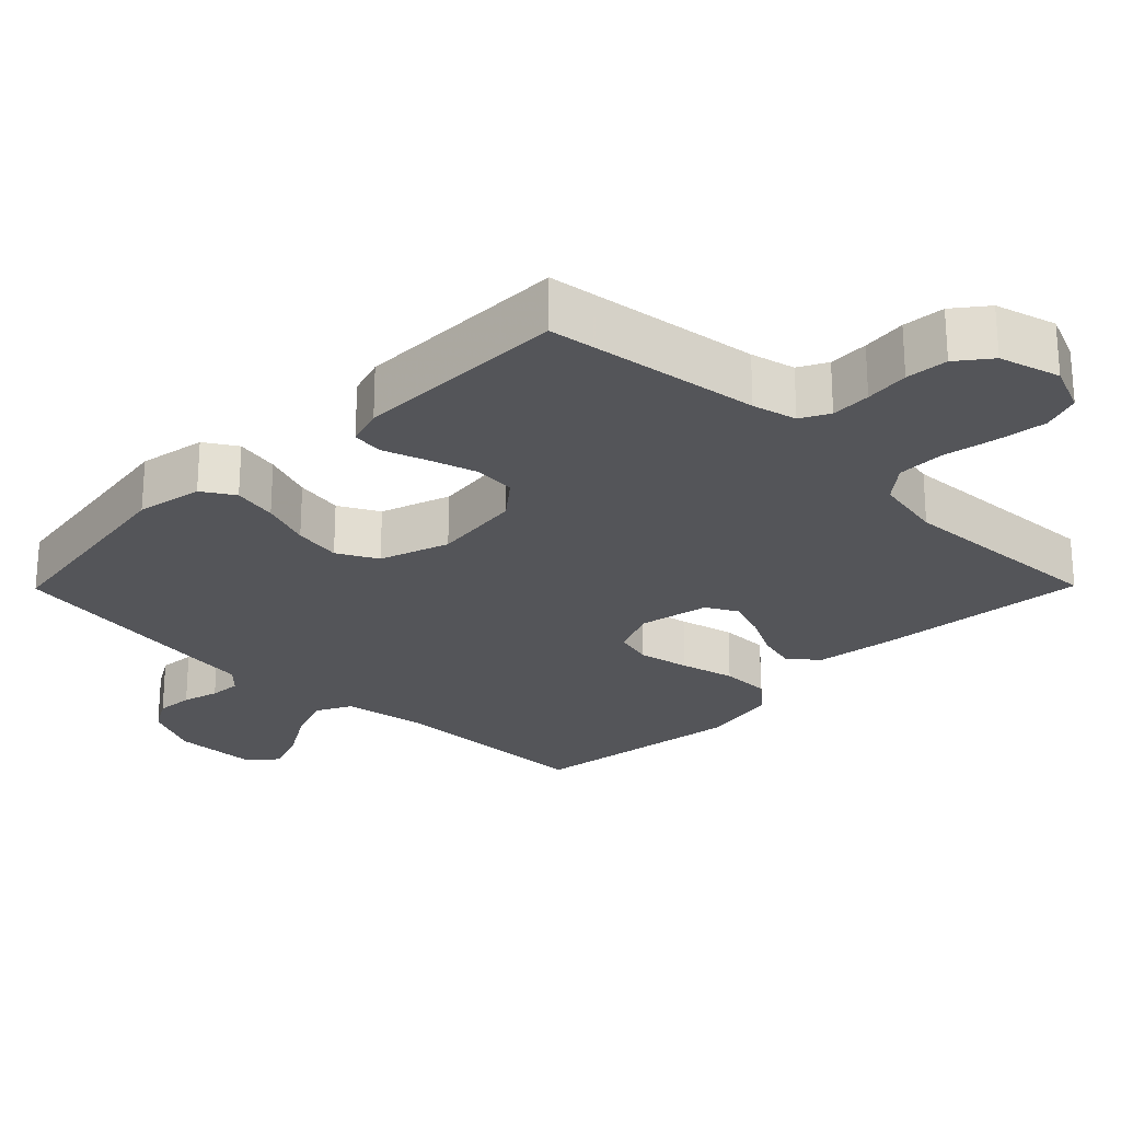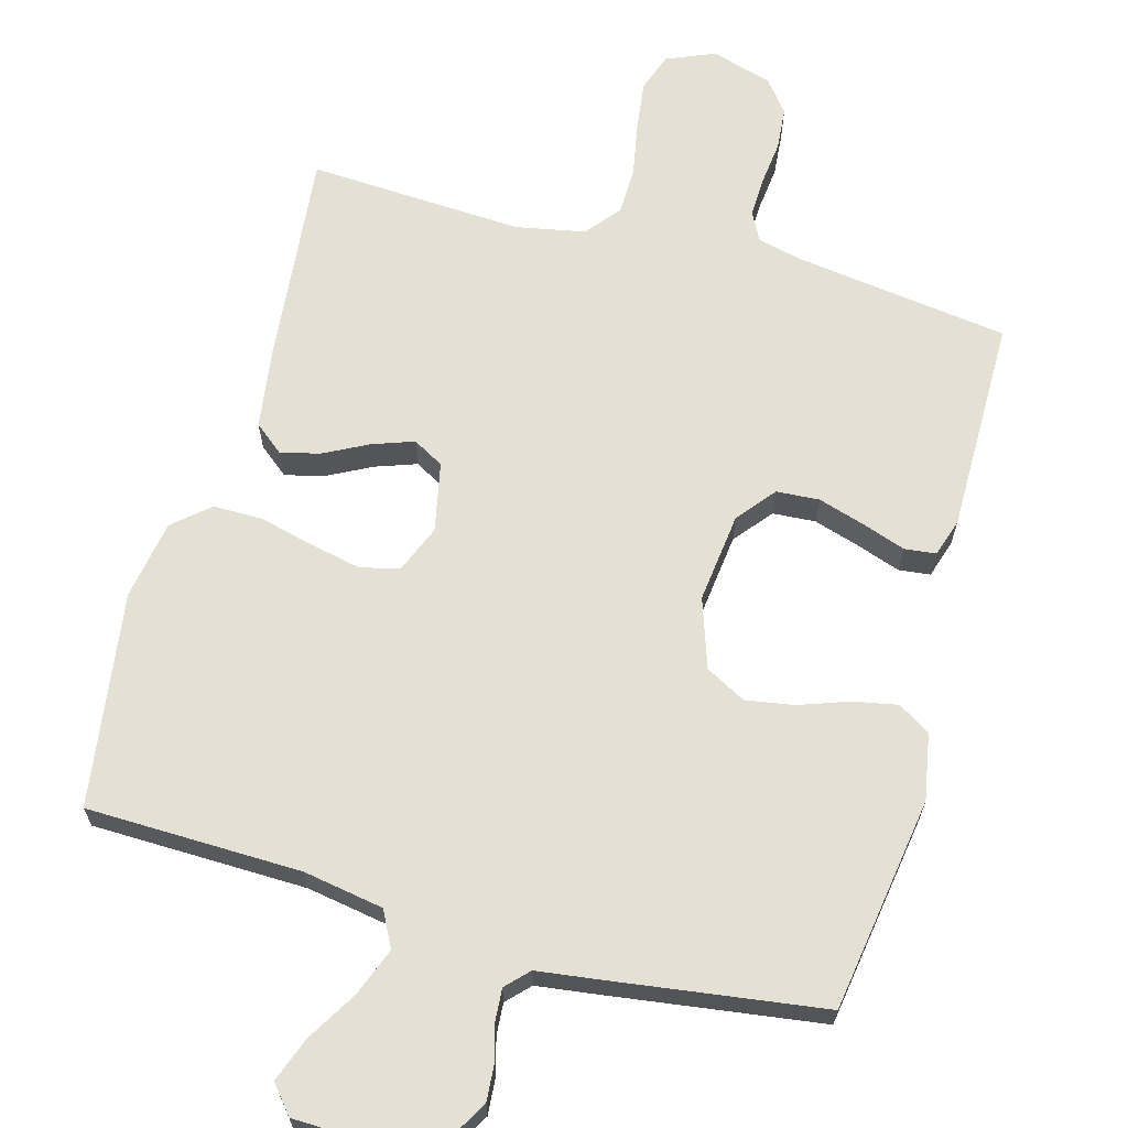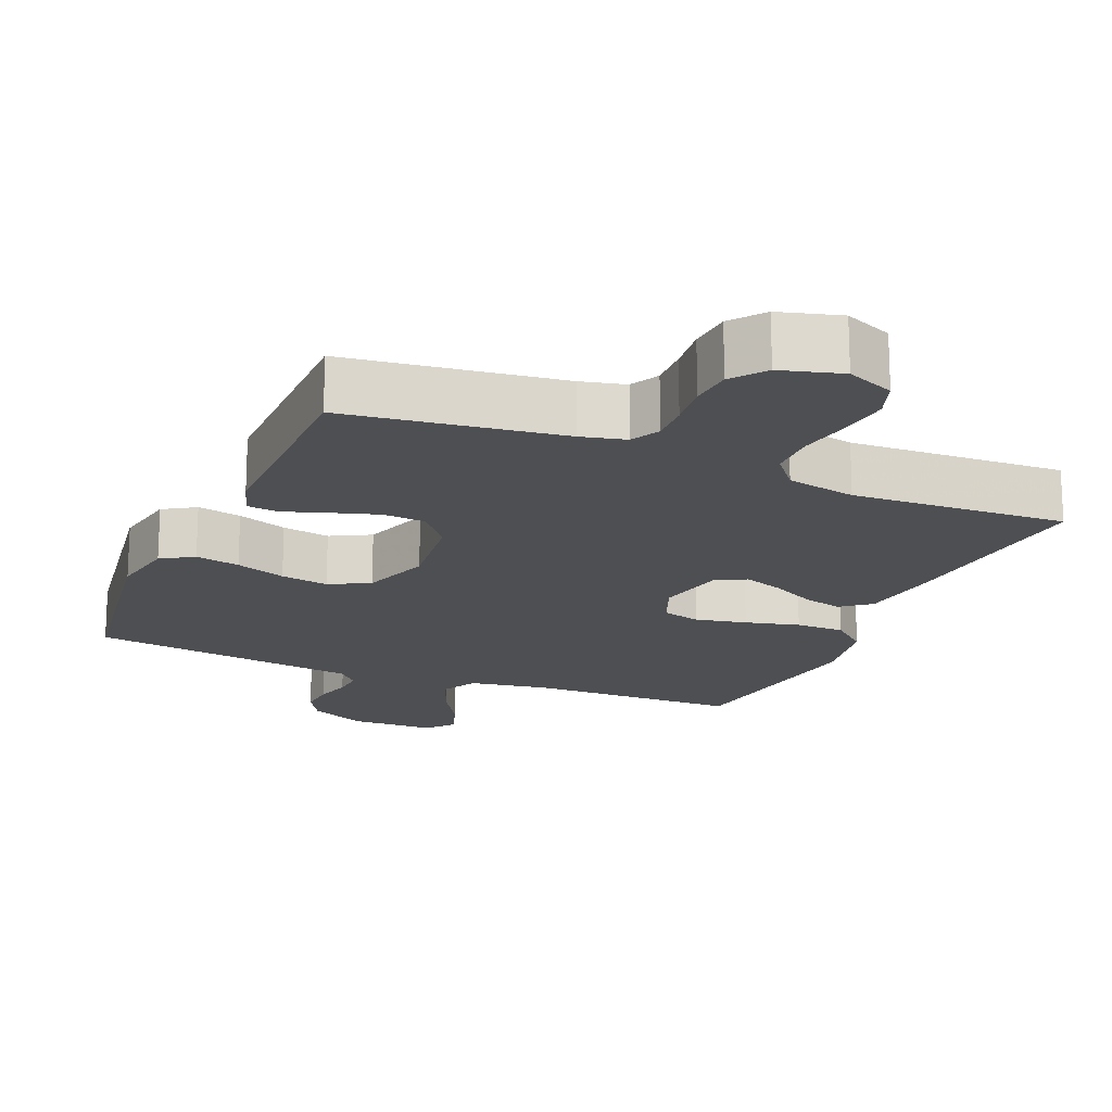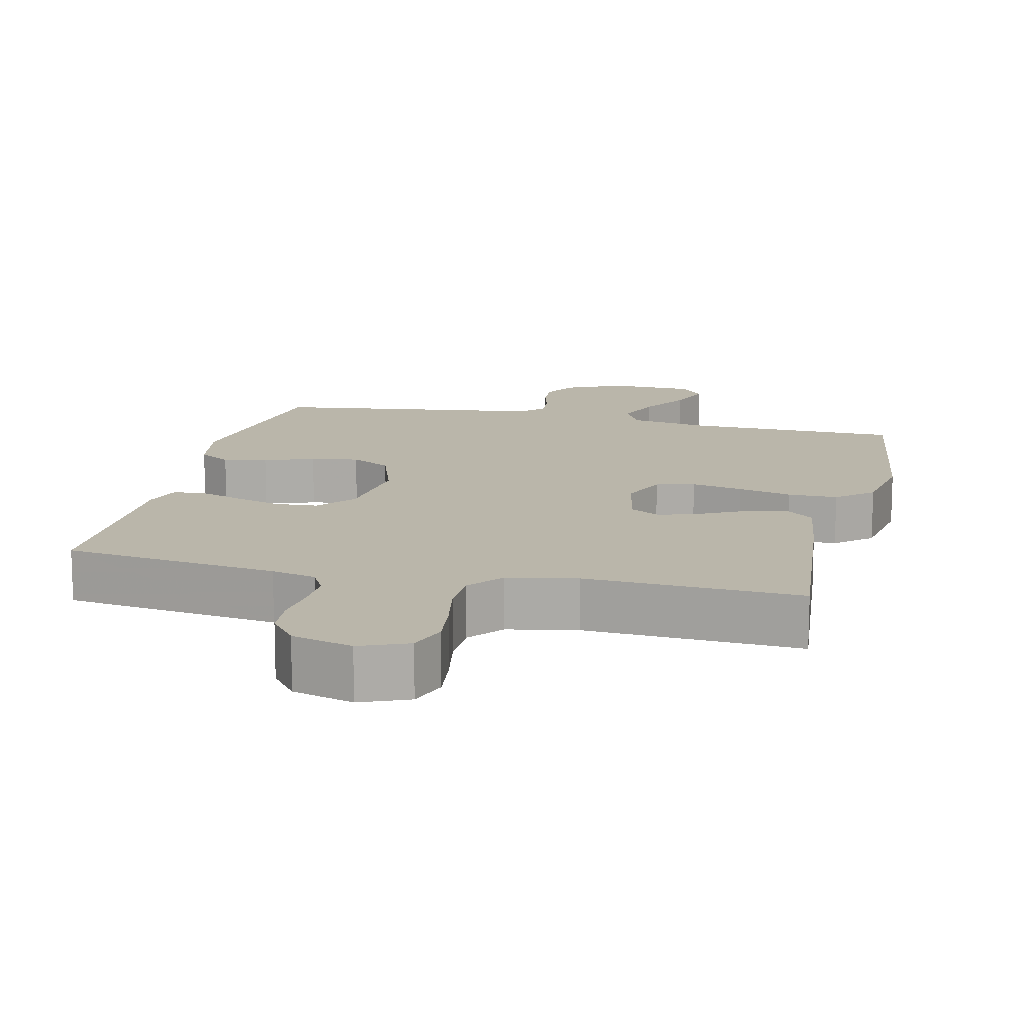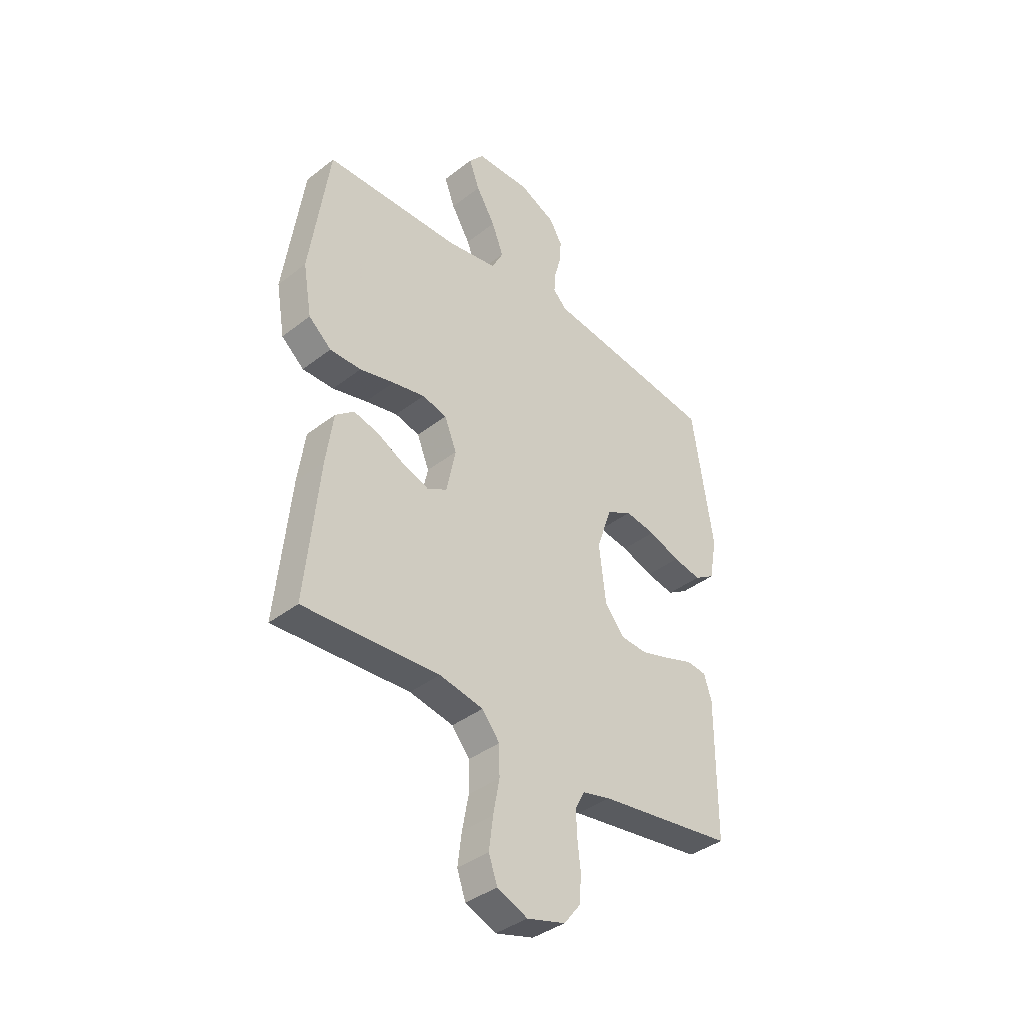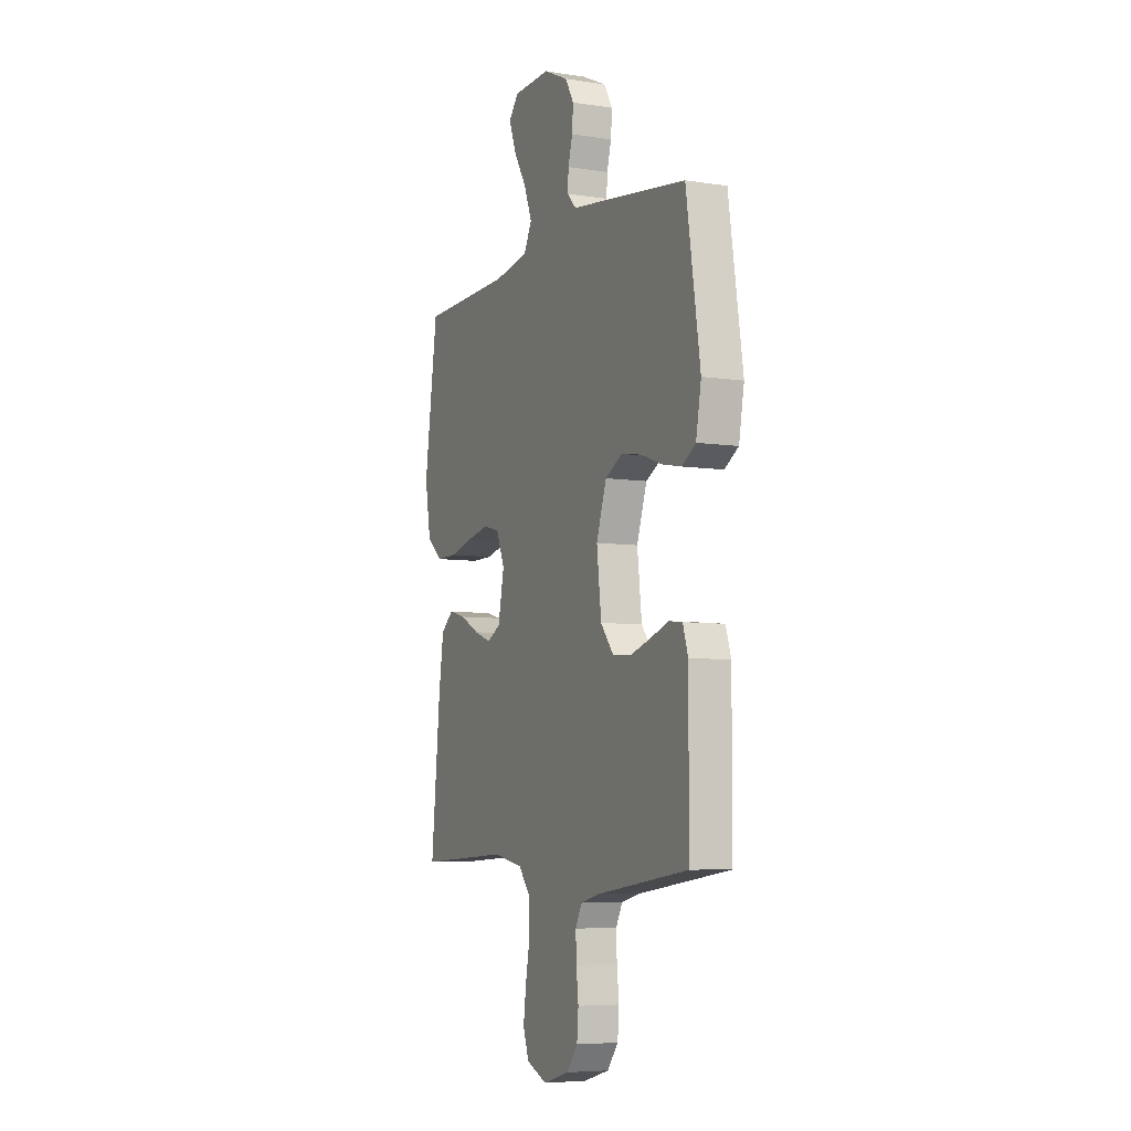
<metadata>
{"format":"obj","ext":"obj","renderer":"f3d","projection":"perspective","resolution":1024,"background":"white","views":[{"elev":-24.8,"azim":135.4,"up":"+Y"},{"elev":65.9,"azim":15.5,"up":"+Y"},{"elev":-18.0,"azim":156.9,"up":"+Y"},{"elev":13.8,"azim":-166.8,"up":"+Y"},{"elev":-38.7,"azim":-45.7,"up":"+Z"},{"elev":-6.5,"azim":65.5,"up":"+Z"}]}
</metadata>
<code>
v -0.5 0.07 0.5
v -0.2 0.07 0.506
v -0.088 0.07 0.525
v -0.062 0.07 0.575
v -0.088 0.07 0.642
v -0.13 0.07 0.712
v -0.153 0.07 0.774
v -0.121 0.07 0.813
v 0 0.07 0.816
v 0.08 0.07 0.779
v 0.108 0.07 0.731
v 0.104 0.07 0.679
v 0.09 0.07 0.628
v 0.087 0.07 0.584
v 0.117 0.07 0.553
v 0.2 0.07 0.542
v 0.5 0.07 0.5
v 0.546 0.07 0.2
v 0.529 0.07 0.107
v 0.484 0.07 0.079
v 0.422 0.07 0.091
v 0.352 0.07 0.116
v 0.285 0.07 0.127
v 0.229 0.07 0.097
v 0.196 0.07 0
v 0.211 0.07 -0.126
v 0.254 0.07 -0.179
v 0.314 0.07 -0.183
v 0.379 0.07 -0.163
v 0.44 0.07 -0.142
v 0.484 0.07 -0.147
v 0.501 0.07 -0.2
v 0.5 0.07 -0.5
v 0.2 0.07 -0.541
v 0.138 0.07 -0.556
v 0.117 0.07 -0.596
v 0.119 0.07 -0.652
v 0.126 0.07 -0.714
v 0.121 0.07 -0.773
v 0.085 0.07 -0.819
v 0 0.07 -0.843
v -0.067 0.07 -0.815
v -0.086 0.07 -0.761
v -0.077 0.07 -0.691
v -0.063 0.07 -0.617
v -0.064 0.07 -0.551
v -0.103 0.07 -0.503
v -0.2 0.07 -0.484
v -0.5 0.07 -0.5
v -0.47 0.07 -0.2
v -0.454 0.07 -0.088
v -0.413 0.07 -0.055
v -0.358 0.07 -0.069
v -0.296 0.07 -0.101
v -0.239 0.07 -0.121
v -0.196 0.07 -0.097
v -0.176 0.07 0
v -0.203 0.07 0.066
v -0.257 0.07 0.08
v -0.329 0.07 0.065
v -0.405 0.07 0.046
v -0.474 0.07 0.046
v -0.524 0.07 0.089
v -0.543 0.07 0.2
v -0.5 0 0.5
v -0.2 0 0.506
v -0.088 0 0.525
v -0.062 0 0.575
v -0.088 0 0.642
v -0.13 0 0.712
v -0.153 0 0.774
v -0.121 0 0.813
v 0 0 0.816
v 0.08 0 0.779
v 0.108 0 0.731
v 0.104 0 0.679
v 0.09 0 0.628
v 0.087 0 0.584
v 0.117 0 0.553
v 0.2 0 0.542
v 0.5 0 0.5
v 0.546 0 0.2
v 0.529 0 0.107
v 0.484 0 0.079
v 0.422 0 0.091
v 0.352 0 0.116
v 0.285 0 0.127
v 0.229 0 0.097
v 0.196 0 0
v 0.211 0 -0.126
v 0.254 0 -0.179
v 0.314 0 -0.183
v 0.379 0 -0.163
v 0.44 0 -0.142
v 0.484 0 -0.147
v 0.501 0 -0.2
v 0.5 0 -0.5
v 0.2 0 -0.541
v 0.138 0 -0.556
v 0.117 0 -0.596
v 0.119 0 -0.652
v 0.126 0 -0.714
v 0.121 0 -0.773
v 0.085 0 -0.819
v 0 0 -0.843
v -0.067 0 -0.815
v -0.086 0 -0.761
v -0.077 0 -0.691
v -0.063 0 -0.617
v -0.064 0 -0.551
v -0.103 0 -0.503
v -0.2 0 -0.484
v -0.5 0 -0.5
v -0.47 0 -0.2
v -0.454 0 -0.088
v -0.413 0 -0.055
v -0.358 0 -0.069
v -0.296 0 -0.101
v -0.239 0 -0.121
v -0.196 0 -0.097
v -0.176 0 0
v -0.203 0 0.066
v -0.257 0 0.08
v -0.329 0 0.065
v -0.405 0 0.046
v -0.474 0 0.046
v -0.524 0 0.089
v -0.543 0 0.2
f 64 1 2
f 63 64 2
f 62 63 2
f 61 62 2
f 60 61 2
f 59 60 2 3
f 58 59 3 4
f 57 58 4
f 52 53 54
f 51 52 54
f 50 51 54
f 49 50 54
f 48 49 54
f 47 48 54 55
f 46 47 55 56
f 43 44 45
f 42 43 45
f 41 42 45
f 40 41 45
f 39 40 45
f 38 39 45
f 37 38 45
f 36 37 45 46
f 46 56 57
f 36 46 57
f 35 36 57
f 32 33 34
f 31 32 34
f 30 31 34
f 29 30 34
f 28 29 34 35
f 20 21 22
f 19 20 22
f 18 19 22
f 17 18 22
f 16 17 22
f 15 16 22
f 14 15 22 23
f 11 12 13
f 10 11 13
f 9 10 13
f 8 9 13
f 7 8 13
f 6 7 13
f 5 6 13
f 4 5 13 14
f 14 23 24
f 4 14 24
f 57 4 24
f 27 28 35
f 26 27 35 57
f 57 24 25
f 25 26 57
f 66 65 128
f 66 128 127
f 66 127 126
f 66 126 125
f 66 125 124
f 67 66 124 123
f 68 67 123 122
f 68 122 121
f 118 117 116
f 118 116 115
f 118 115 114
f 118 114 113
f 118 113 112
f 119 118 112 111
f 120 119 111 110
f 109 108 107
f 109 107 106
f 109 106 105
f 109 105 104
f 109 104 103
f 109 103 102
f 109 102 101
f 110 109 101 100
f 121 120 110
f 121 110 100
f 121 100 99
f 98 97 96
f 98 96 95
f 98 95 94
f 98 94 93
f 99 98 93 92
f 86 85 84
f 86 84 83
f 86 83 82
f 86 82 81
f 86 81 80
f 86 80 79
f 87 86 79 78
f 77 76 75
f 77 75 74
f 77 74 73
f 77 73 72
f 77 72 71
f 77 71 70
f 77 70 69
f 78 77 69 68
f 88 87 78
f 88 78 68
f 88 68 121
f 99 92 91
f 121 99 91 90
f 89 88 121
f 121 90 89
f 1 65 66 2
f 2 66 67 3
f 3 67 68 4
f 4 68 69 5
f 5 69 70 6
f 6 70 71 7
f 7 71 72 8
f 8 72 73 9
f 9 73 74 10
f 10 74 75 11
f 11 75 76 12
f 12 76 77 13
f 13 77 78 14
f 14 78 79 15
f 15 79 80 16
f 16 80 81 17
f 17 81 82 18
f 18 82 83 19
f 19 83 84 20
f 20 84 85 21
f 21 85 86 22
f 22 86 87 23
f 23 87 88 24
f 24 88 89 25
f 25 89 90 26
f 26 90 91 27
f 27 91 92 28
f 28 92 93 29
f 29 93 94 30
f 30 94 95 31
f 31 95 96 32
f 32 96 97 33
f 33 97 98 34
f 34 98 99 35
f 35 99 100 36
f 36 100 101 37
f 37 101 102 38
f 38 102 103 39
f 39 103 104 40
f 40 104 105 41
f 41 105 106 42
f 42 106 107 43
f 43 107 108 44
f 44 108 109 45
f 45 109 110 46
f 46 110 111 47
f 47 111 112 48
f 48 112 113 49
f 49 113 114 50
f 50 114 115 51
f 51 115 116 52
f 52 116 117 53
f 53 117 118 54
f 54 118 119 55
f 55 119 120 56
f 56 120 121 57
f 57 121 122 58
f 58 122 123 59
f 59 123 124 60
f 60 124 125 61
f 61 125 126 62
f 62 126 127 63
f 63 127 128 64
f 64 128 65 1

</code>
